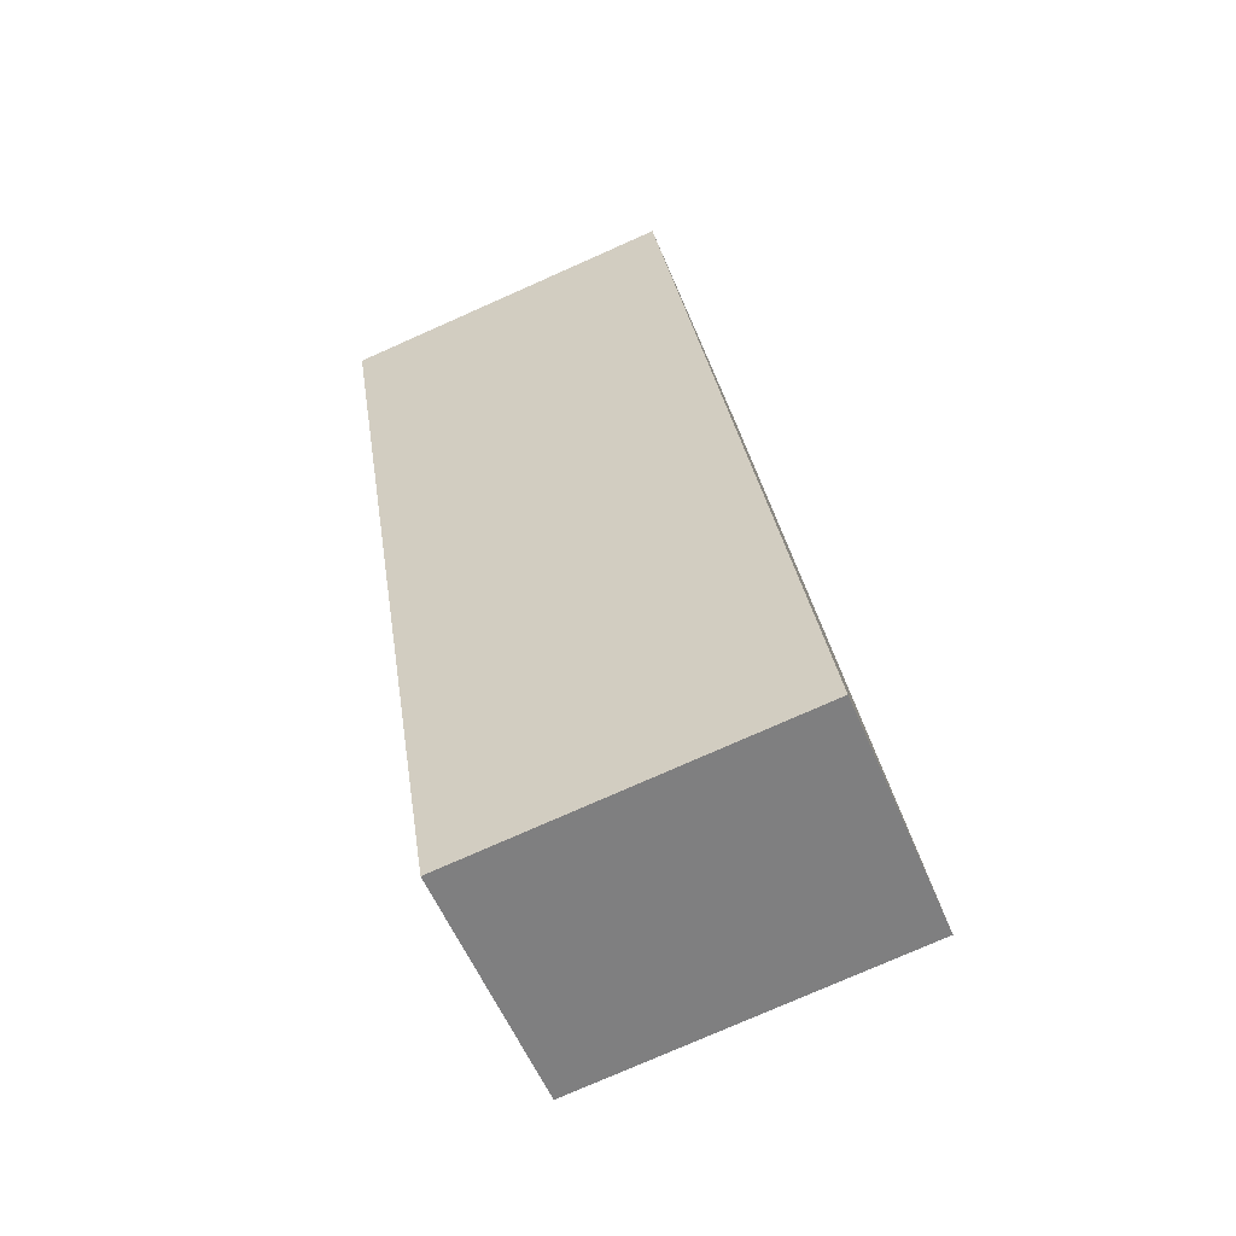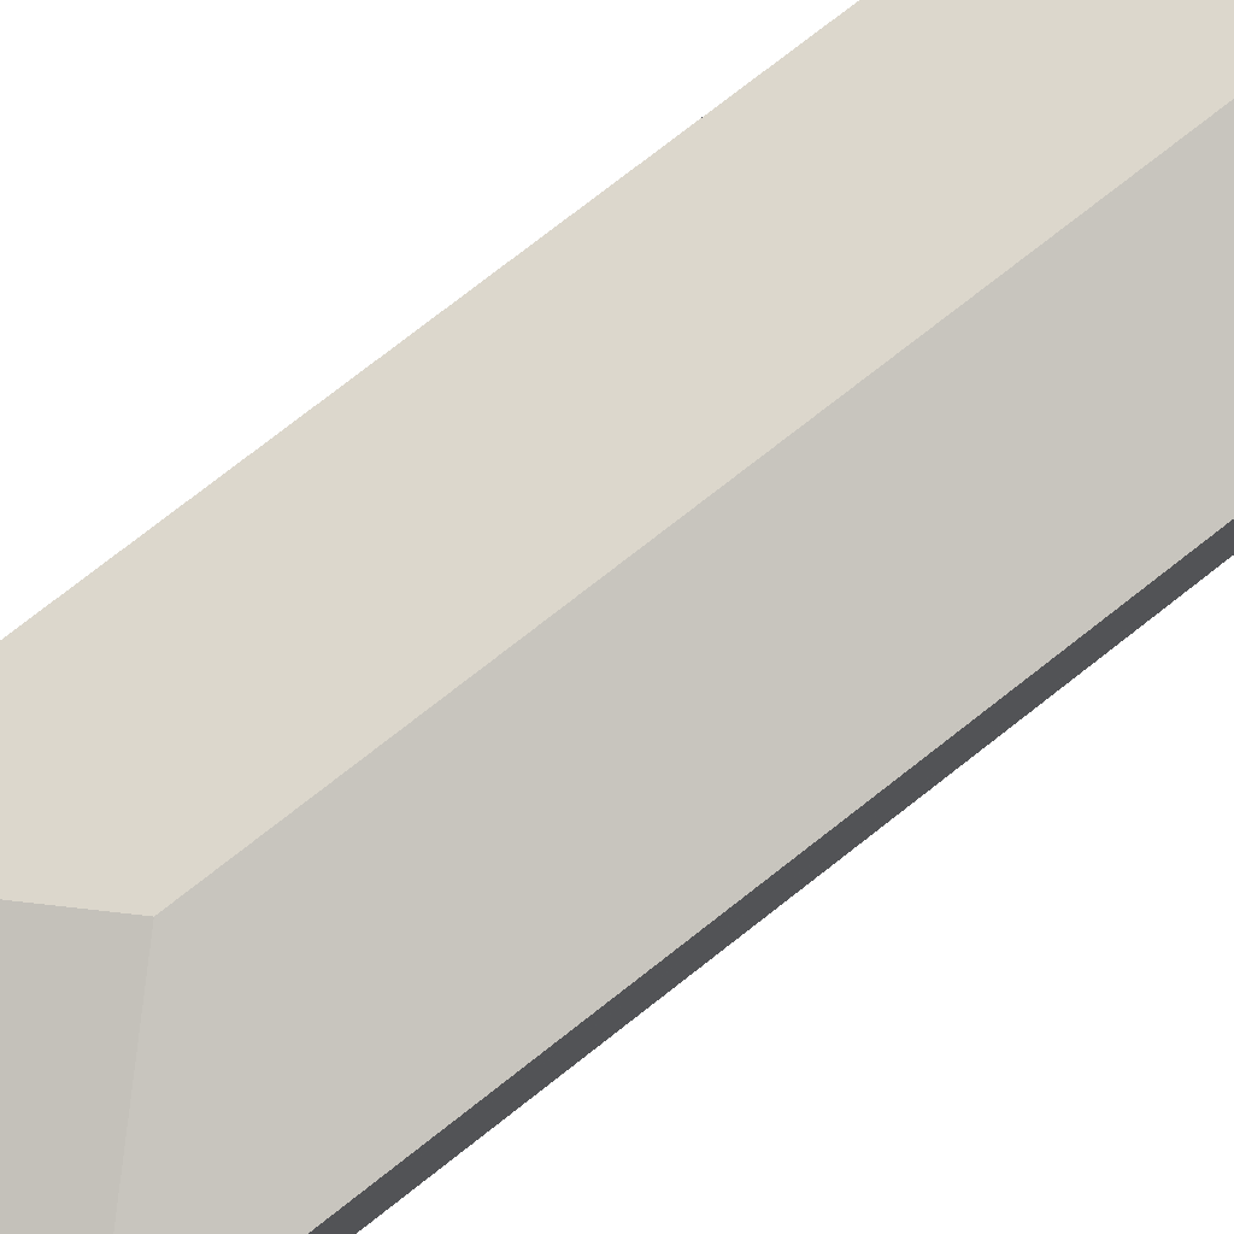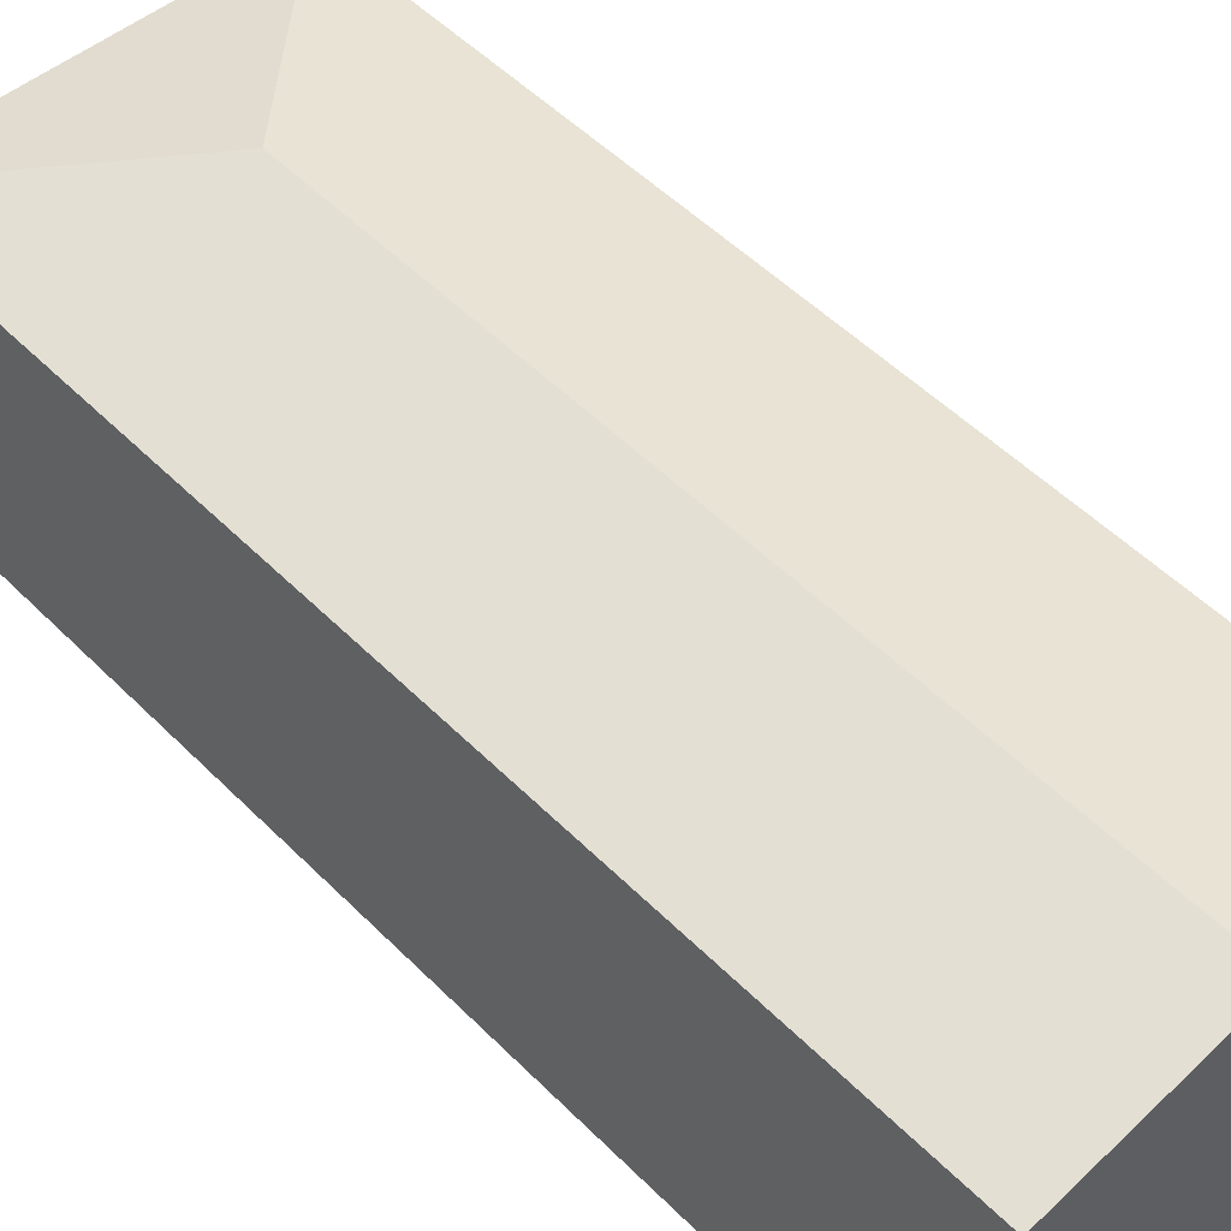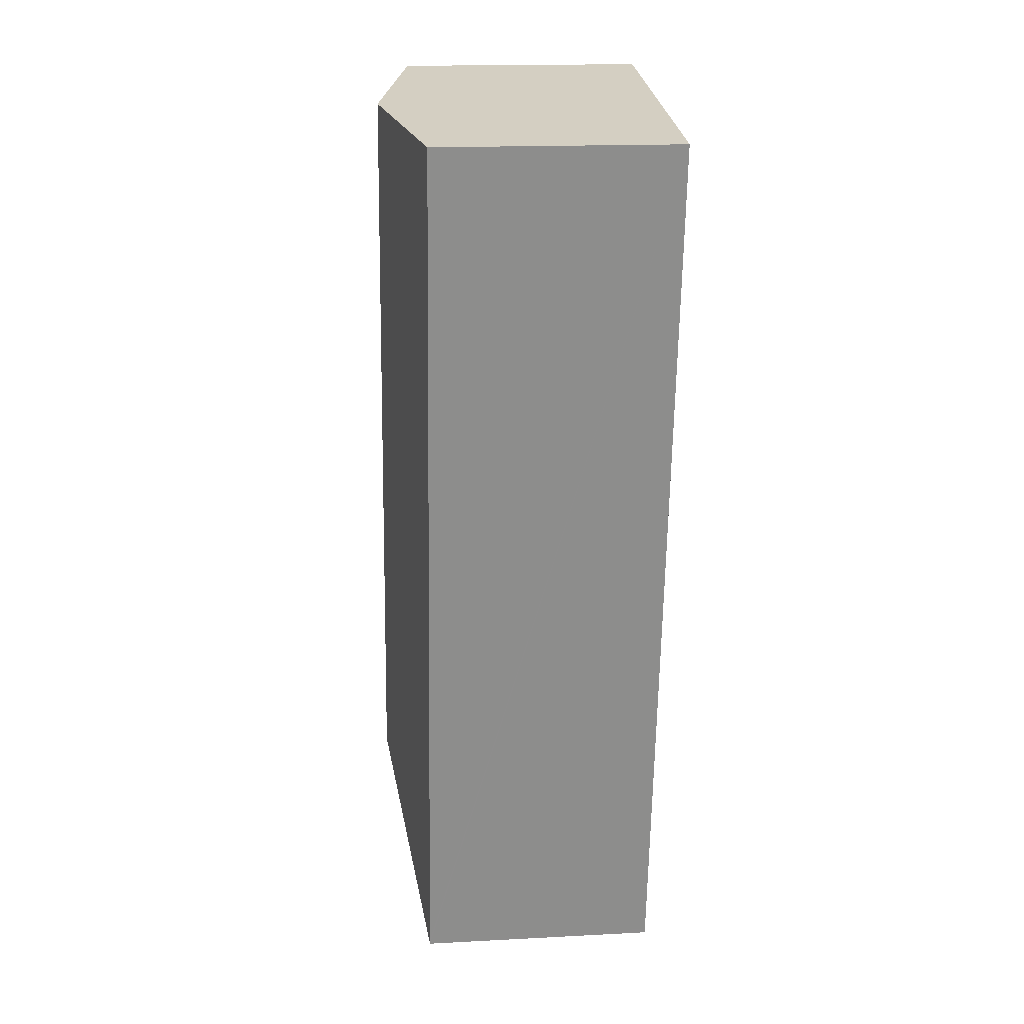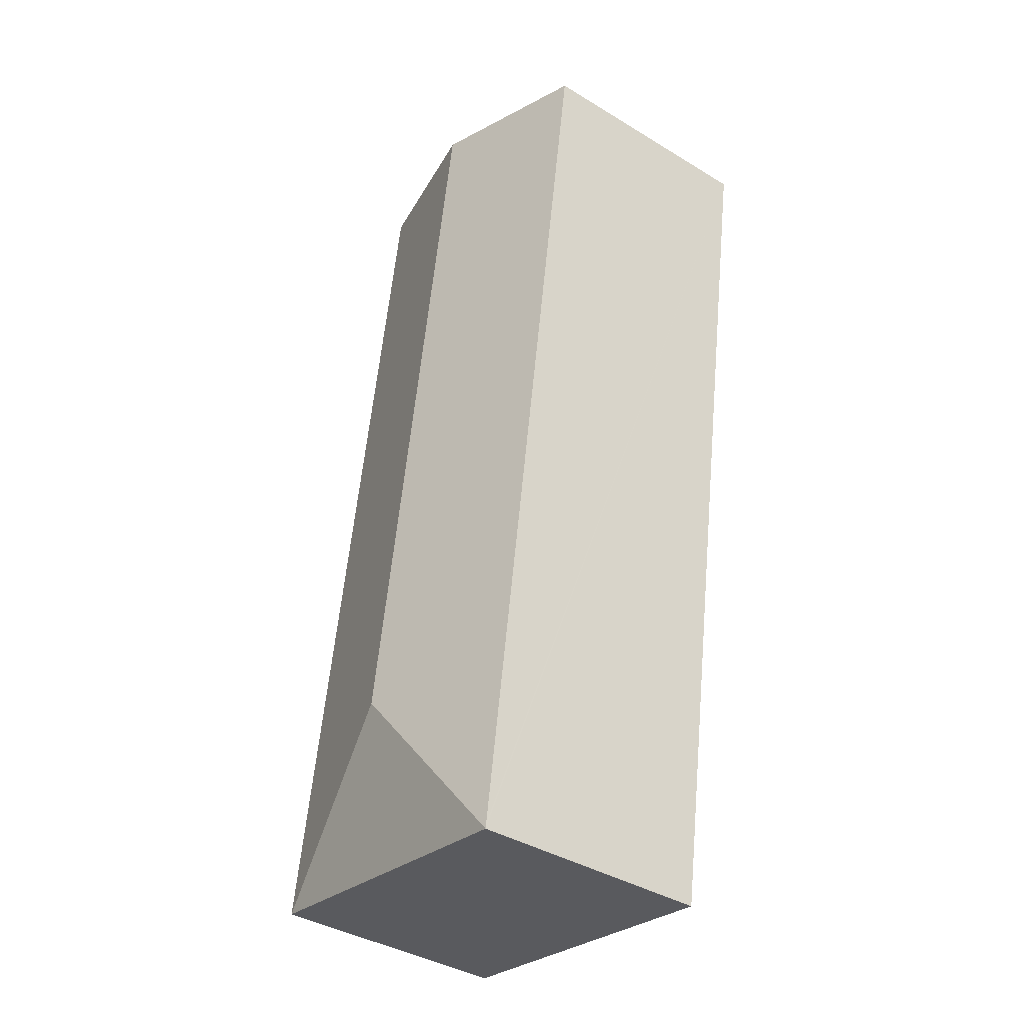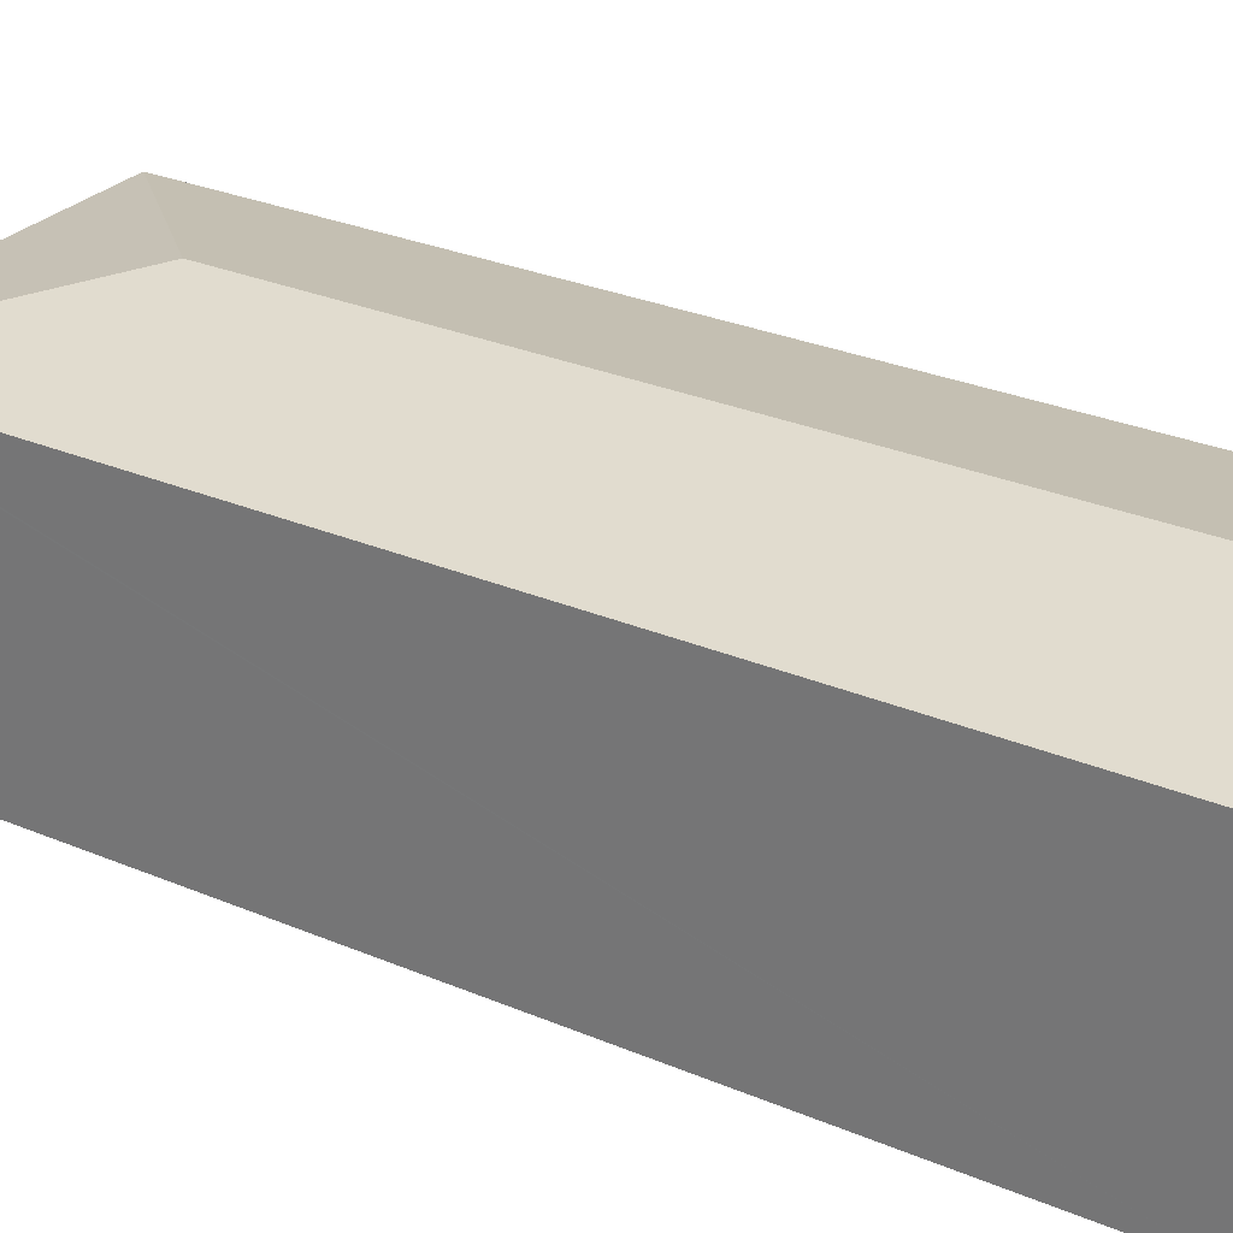
<metadata>
{"format":"obj","ext":"obj","renderer":"f3d","projection":"perspective","resolution":1024,"background":"white","views":[{"elev":-56.1,"azim":22.3,"up":"+Z"},{"elev":79.7,"azim":-136.4,"up":"+Y"},{"elev":49.4,"azim":-50.7,"up":"+Y"},{"elev":17.1,"azim":-96.0,"up":"+Z"},{"elev":-38.9,"azim":-127.3,"up":"+Z"},{"elev":27.7,"azim":-65.5,"up":"+Y"}]}
</metadata>
<code>
v  13.13 8.6 -30.41
v  9.796 9.963 -24.97
v  16.5 8.601 -29.9
v  4.87 8.598 -31.67
v  16.45 8.601 -29.59
v  11.66 8.595 1.757
v  5.822 9.963 0.877
v  4.843 8.598 -31.49
v  0 8.598 5.265e-16
v  0 0 0
v  11.66 -1.076e-16 1.757
v  5.822 -5.37e-17 0.877
v  16.45 1.812e-15 -29.59
v  16.5 1.831e-15 -29.9
v  4.87 1.939e-15 -31.67
v  13.13 1.862e-15 -30.41
v  4.843 1.928e-15 -31.49
g defaultobject
f 1 2 3
f 2 1 4
f 2 5 3
f 5 2 6
f 6 2 7
f 8 2 4
f 2 8 9
f 2 9 7
f 10 7 9
f 7 10 6
f 6 10 11
f 11 10 12
f 11 5 6
f 5 11 13
f 5 13 3
f 3 13 14
f 14 1 3
f 1 14 4
f 4 14 15
f 15 14 16
f 8 10 9
f 10 8 4
f 10 4 17
f 17 4 15
f 13 16 14
f 16 13 11
f 16 11 15
f 15 11 17
f 17 11 12
f 17 12 10

</code>
